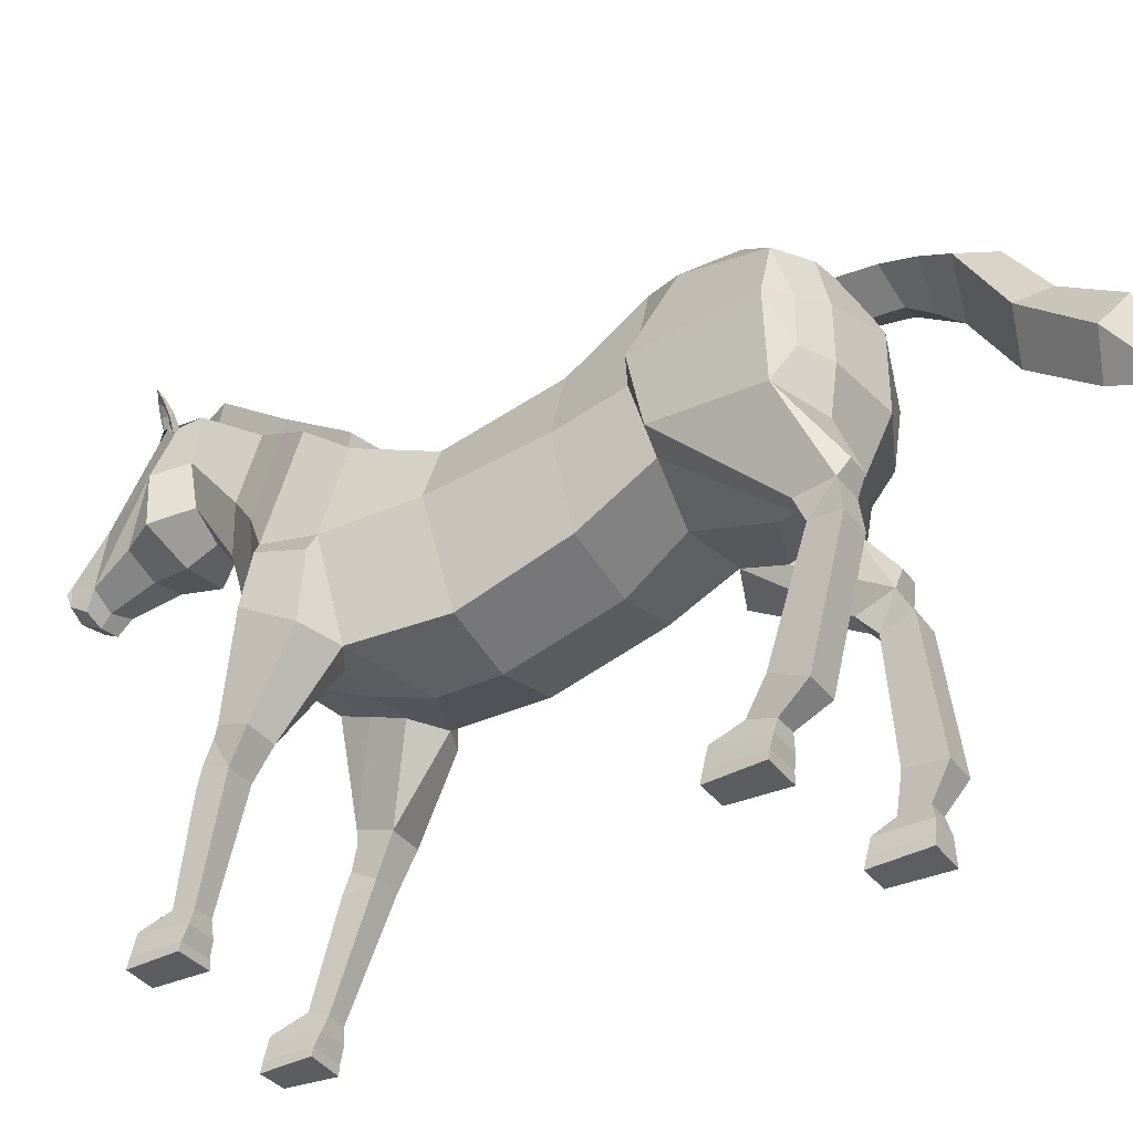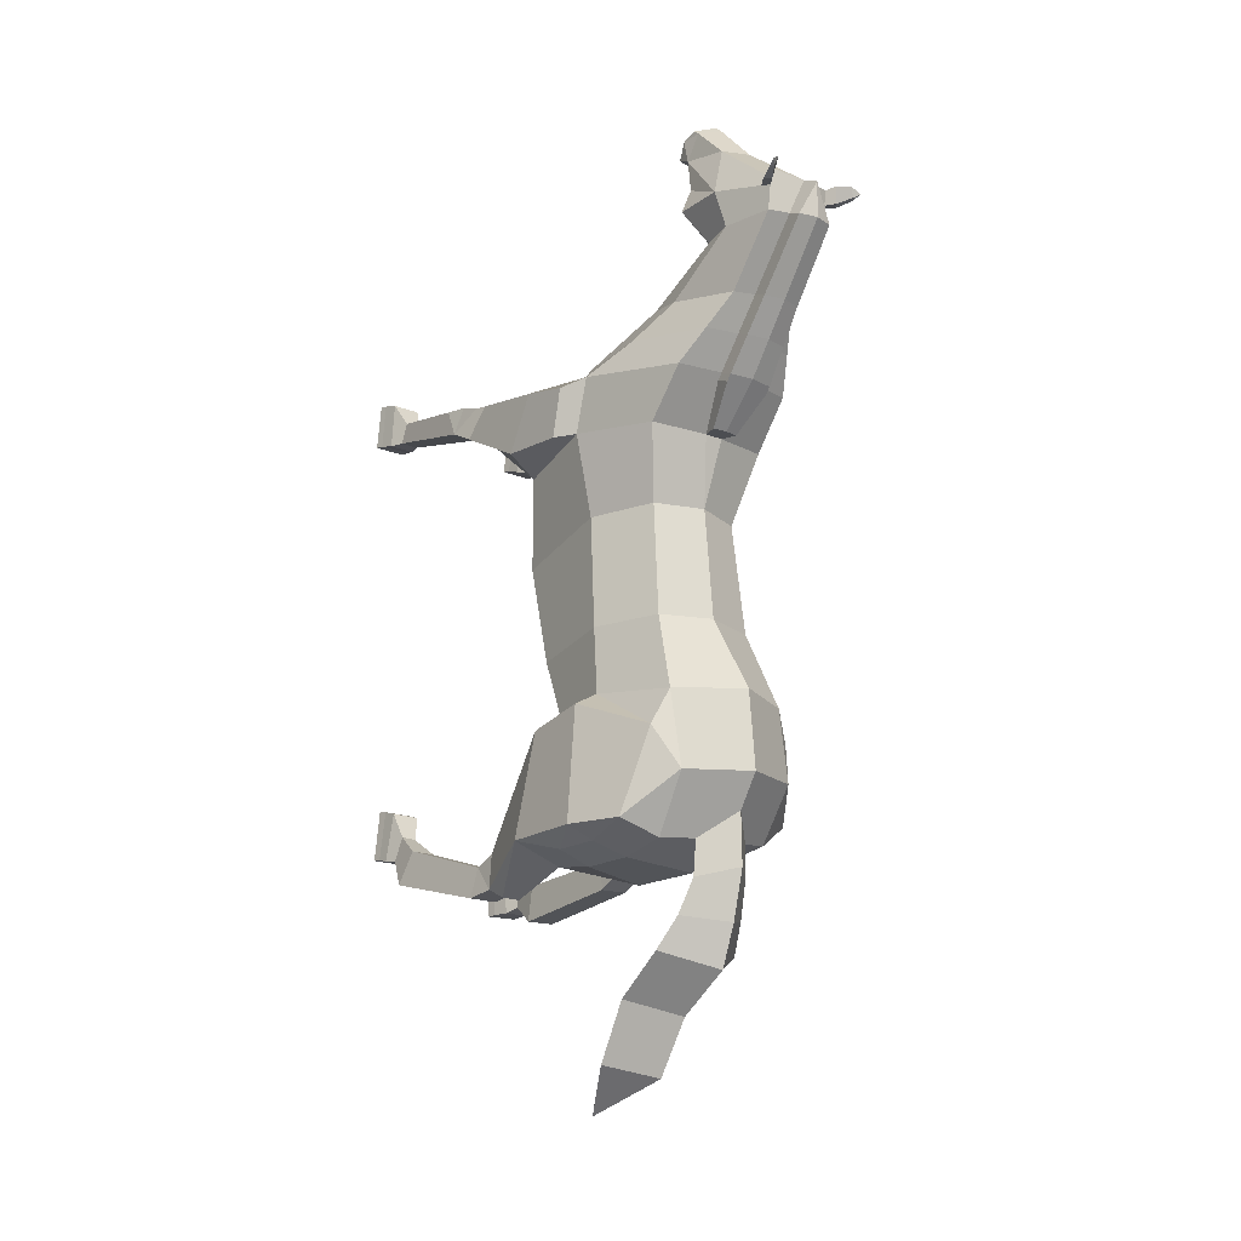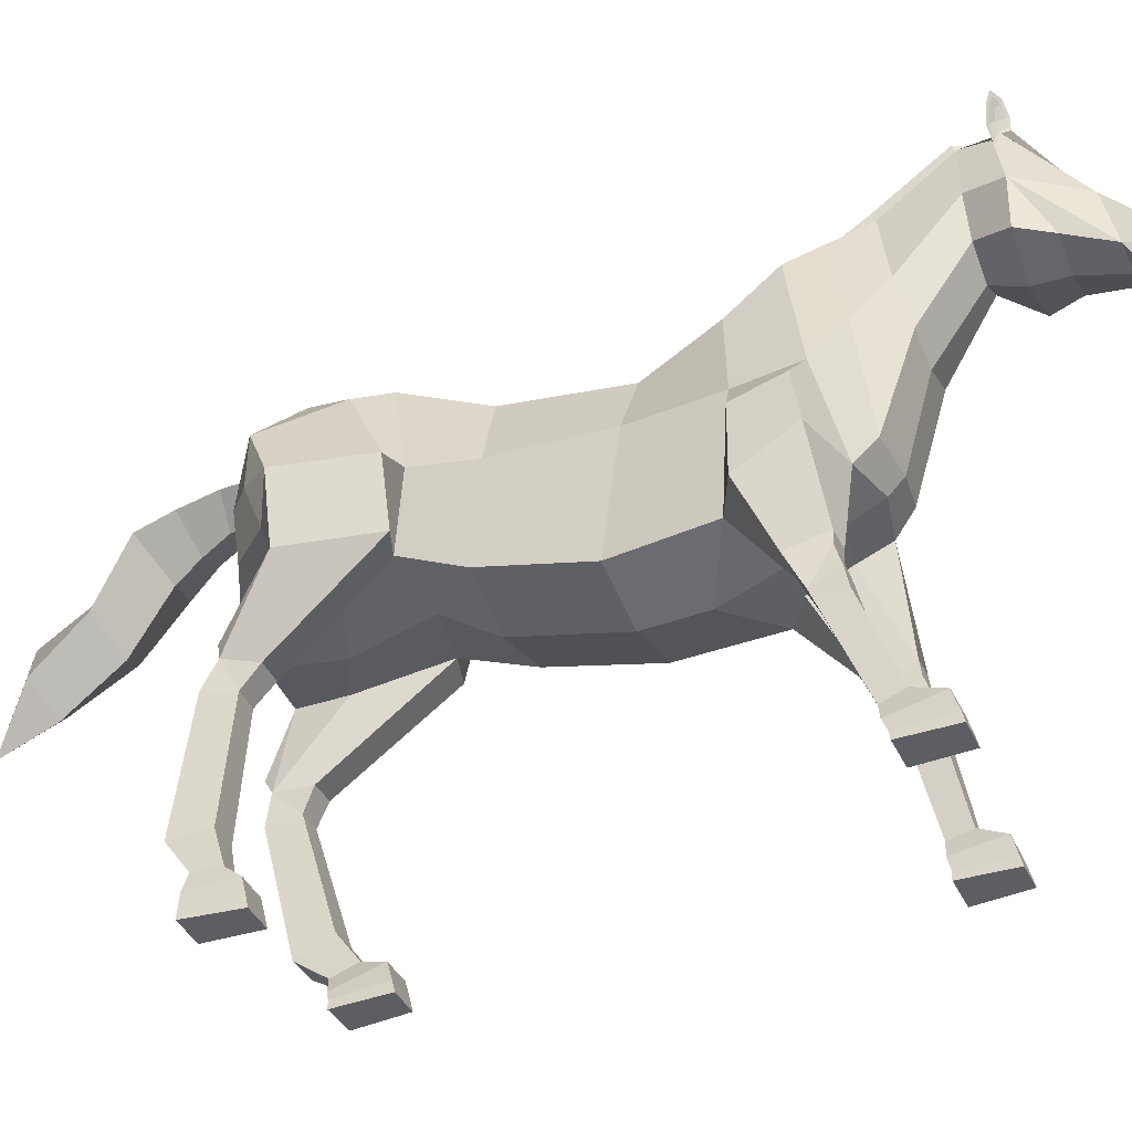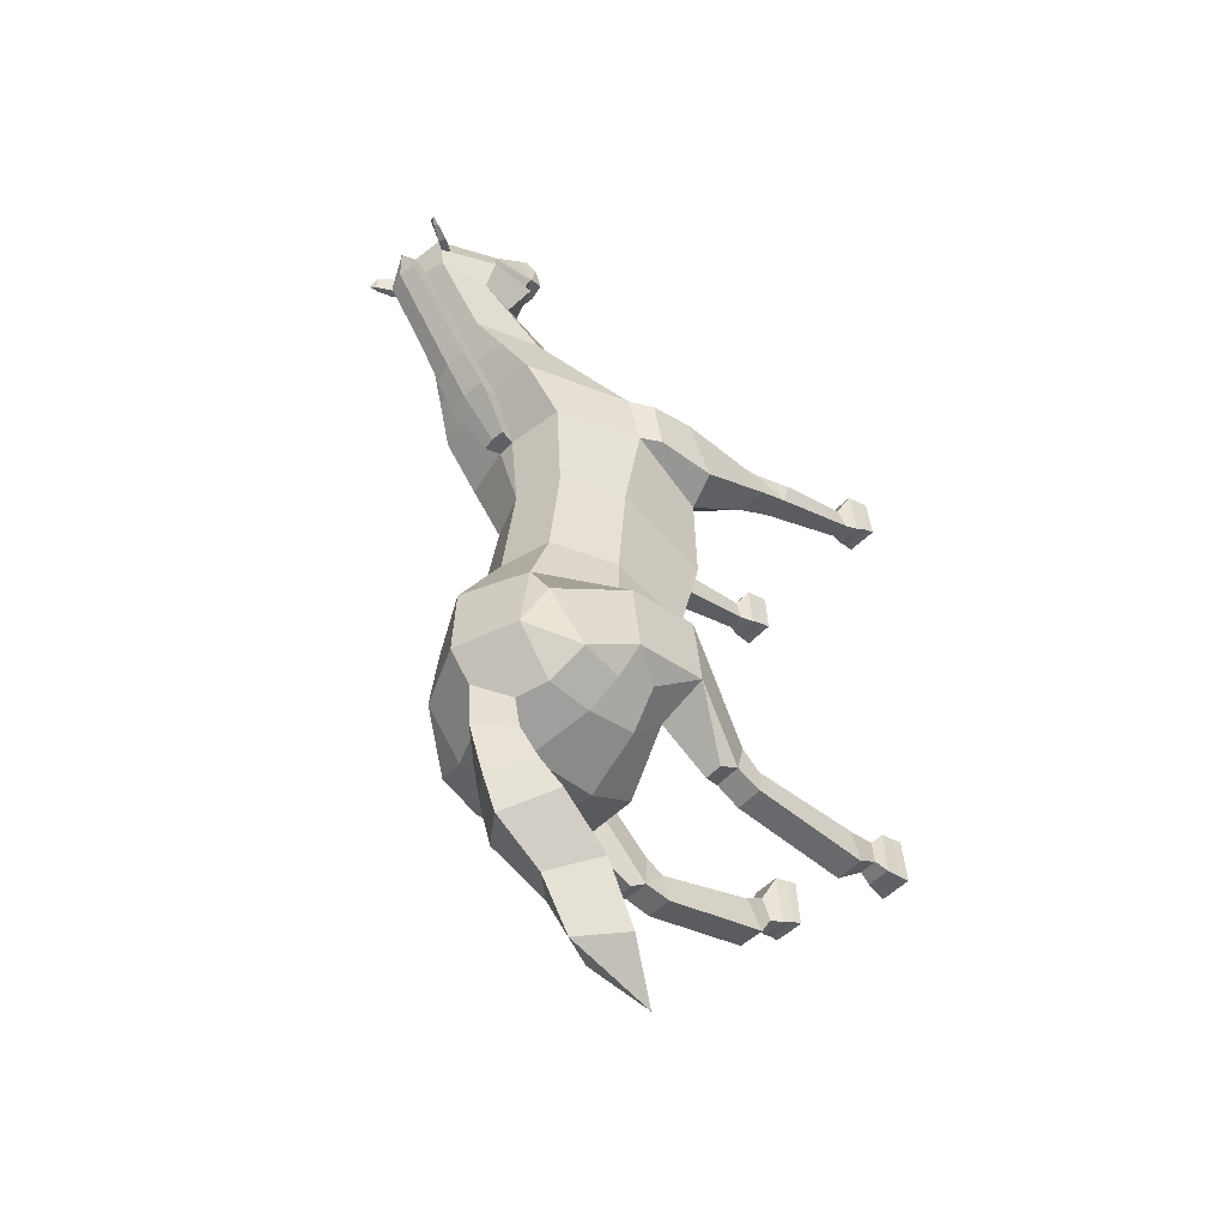
<metadata>
{"format":"obj","ext":"obj","renderer":"f3d","projection":"perspective","resolution":1024,"background":"white","views":[{"elev":-37.2,"azim":122.5,"up":"+Y"},{"elev":-17.4,"azim":141.0,"up":"+Z"},{"elev":-38.6,"azim":-66.8,"up":"+Y"},{"elev":-48.3,"azim":-130.2,"up":"+Z"}]}
</metadata>
<code>
o Horse_Cylinder
v 0.6948 2.562 1.062
v 0.7693 3.224 -0.8409
v 0.8175 3.741 1.312
v 0.8877 3.939 -0.662
v 0.5265 4.42 1.35
v 0.7482 4.923 -0.7845
v 0.7144 2.861 -0.05849
v 0.8414 3.833 0.08033
v 0.6009 4.577 0.08987
v 0.6015 2.988 -1.732
v 0.6645 3.043 -2.277
v 0.7066 5.038 -1.616
v 0.7354 4.653 2.127
v 0.9476 3.656 2.247
v 0.4128 2.649 2.305
v 1.258 3.071 -2.083
v 0.6599 4.641 -2.226
v 0.6736 3.546 -2.353
v 0.6634 4.134 -2.341
v 0.7269 5.071 2.64
v 0.9408 3.808 2.852
v 0.5188 3.05 3.034
v 0.4051 5.571 3.357
v 0.537 4.786 3.483
v 0.4057 4.334 3.581
v 0.3949 6.106 4.076
v 0.4698 5.537 4.086
v 0.3404 5.122 4.096
v 0.4208 6.122 4.448
v 0.5712 5.485 4.473
v 0.2853 4.735 5.243
v 0.3035 5.31 5.116
v 0.2588 4.88 5.533
v 0.2657 4.813 5.584
v 0.2662 4.651 5.519
v 0.2358 4.547 5.346
v 1.141 3.244 -0.95
v 1.184 3.965 -0.8187
v 0.9215 4.831 -1.159
v 1.082 4.542 -2.06
v 1.273 3.961 -2.062
v 1.025 3.527 -2.212
v 1.012 4.037 -2.204
v 0.9055 2.397 -2.527
v 0.6878 2.393 -2.53
v 0.9246 2.215 -2.042
v 0.658 2.21 -2.045
v 0.6446 2.225 -2.431
v 0.9603 2.229 -2.427
v 0.9206 1.964 -2.148
v 0.6741 1.963 -2.149
v 0.954 0.762 -1.785
v 0.6709 0.7572 -1.789
v 0.6595 0.568 -2.146
v 0.9947 0.5738 -2.142
v 0.9317 0.04531 -1.214
v 0.613 0.04746 -1.214
v 0.6049 0.02169 -1.783
v 0.9786 0.03078 -1.783
v 0.7212 0.3726 -1.848
v 0.7282 0.4688 -1.583
v 0.9023 0.4731 -1.574
v 0.9289 0.3793 -1.843
v 0.6728 0.2269 -1.833
v 0.6191 0.3403 -1.295
v 0.9415 0.3413 -1.294
v 0.9639 0.2435 -1.824
v 0.7352 2.617 2.09
v 1.111 2.701 2.272
v 1.082 3.421 2.245
v 1.139 3.055 2.855
v 1.114 3.578 2.756
v 0.7846 1.563 2.87
v 1.076 1.562 2.871
v 1.048 1.691 3.158
v 0.8013 1.691 3.158
v 1.082 1.44 3.177
v 0.7621 1.44 3.175
v 1.087 0.02651 3.703
v 0.7679 0.02022 3.703
v 0.7454 0.01848 3.175
v 1.12 0.01051 3.176
v 0.822 0.411 3.13
v 0.8339 0.4769 3.36
v 1.011 0.4758 3.364
v 1.031 0.4103 3.131
v 0.7786 0.2575 3.135
v 0.7648 0.3153 3.629
v 1.086 0.3217 3.623
v 1.076 0.2545 3.132
v 1.017 2.062 3.066
v 1.101 1.891 2.698
v 0.7482 1.89 2.697
v 0.7658 2.054 3.068
v 0.2975 4.766 -2.206
v 0.2961 4.724 -2.583
v 0.3663 4.568 -2.945
v 0.4691 4.353 -3.274
v 0.3027 3.288 -4.278
v 0.5597 4.947 4.458
v 0.3945 4.904 4.787
v 0.407 6.021 4.379
v 0.3864 6.156 4.528
v 0.3732 6.124 4.356
v 0.5127 6.165 4.359
v 0.449 6.234 4.36
v 0.4248 6.272 4.54
v 0.585 6.328 4.392
v 0.5555 6.38 4.404
v 0.5208 6.408 4.509
v 0.6207 6.435 4.439
v 0.422 6.068 4.392
v 0.4214 6.148 4.425
v 0.5042 6.179 4.376
v 0.406 6.172 4.508
v 0.4358 6.263 4.517
v 0.5604 6.306 4.402
v 0.5105 6.368 4.493
v 0.5842 6.394 4.449
v 0.4556 6.24 4.425
v 0.5123 6.315 4.439
v 0.759 0.1075 3.172
v 0.7674 0.1188 3.68
v 1.087 0.1265 3.678
v 1.106 0.09986 3.168
v 0.6265 0.1167 -1.793
v 0.614 0.1643 -1.242
v 0.9339 0.1629 -1.241
v 0.9694 0.1238 -1.791
v 0.2215 5.161 2.641
v 0.1803 5.648 3.357
v 0.1036 4.773 2.106
v 0.154 4.947 2.104
v 0.1629 6.173 4.083
v 0.2231 5.108 2.573
v 0.2707 5.355 2.549
v 0.2294 5.842 3.265
v 0.2112 6.365 3.988
v 0.2723 5.302 2.481
v -0.001094 2.387 1.057
v 0.007764 3.089 -0.6602
v -0.6973 2.575 1.055
v -0.7147 3.172 -0.707
v -0.8374 3.744 1.284
v -0.892 3.896 -0.5528
v -0.5448 4.423 1.331
v -0.7227 4.908 -0.7481
v -0.008793 4.604 1.348
v 0.009452 5.26 -0.7329
v 0.000462 2.672 -0.07384
v -0.6996 2.859 -0.05257
v -0.8201 3.828 0.08992
v -0.5831 4.574 0.09463
v 0.008217 4.742 0.1113
v 0 2.86 -1.441
v -0.6014 2.937 -1.201
v -0.664 3.134 -1.712
v -0.7304 5.016 -1.561
v -0.01623 5.312 -1.582
v -0.7473 4.648 2.133
v -0.9947 3.659 2.244
v -0.4128 2.659 2.284
v 0 2.638 2.298
v -0.001783 2.975 -2.201
v -1.258 3.11 -1.518
v -0.7207 4.625 -2.137
v -0.04985 4.326 -2.879
v -0.7023 3.539 -2.127
v -0.02245 3.503 -2.454
v -0.03703 4.321 -2.446
v -0.714 4.116 -2.208
v -0.003274 4.773 2.106
v -0.7258 5.071 2.64
v -0.949 3.785 2.866
v -0.5188 3.018 3.036
v 4.1e-05 3.054 3.145
v -0.4044 5.571 3.357
v -0.5355 4.786 3.483
v -0.4038 4.318 3.591
v 0.00095 4.21 3.586
v -0.3957 6.103 4.08
v -0.4657 5.533 4.092
v -0.3322 5.119 4.101
v 0.004996 4.935 4.103
v 0.001145 6.231 4.49
v -0.4179 6.118 4.453
v -0.5604 5.479 4.481
v -0.2538 4.732 5.247
v 0.01647 4.631 5.261
v 0.01079 5.424 5.125
v -0.2806 5.307 5.12
v 0.01791 4.909 5.671
v 0.01696 4.983 5.602
v -0.2247 4.877 5.536
v -0.23 4.811 5.588
v 0.01892 4.636 5.592
v -0.2295 4.648 5.523
v 0.01795 4.504 5.358
v -0.2005 4.544 5.349
v -1.115 3.074 -0.5441
v -1.126 3.904 -0.6454
v -0.9056 4.801 -1.081
v -1.118 4.507 -1.872
v -1.283 3.947 -1.614
v -1.032 3.557 -1.747
v -1.04 4.022 -1.931
v -0.9039 2.578 -2.125
v -0.6863 2.575 -2.129
v -0.9233 2.272 -1.705
v -0.6567 2.268 -1.71
v -0.6429 2.387 -2.078
v -0.9586 2.39 -2.072
v -0.9193 2.051 -1.893
v -0.6729 2.047 -1.897
v -0.9534 0.7967 -1.985
v -0.6703 0.7933 -1.99
v -0.658 0.7438 -2.391
v -0.9931 0.7479 -2.385
v -0.9317 0.02039 -1.658
v -0.6171 0.0172 -1.661
v -0.6131 0.03036 -2.24
v -0.98 0.0262 -2.234
v -0.7212 0.454 -2.184
v -0.7288 0.451 -1.903
v -0.9038 0.4532 -1.901
v -0.9296 0.4561 -2.182
v -0.6717 0.2984 -2.23
v -0.6383 0.2896 -1.723
v -0.9424 0.2997 -1.722
v -0.9513 0.2914 -2.229
v -0.7367 2.641 2.066
v -0.004916 2.404 1.701
v -1.111 2.716 2.251
v -1.107 3.426 2.256
v -1.139 3.028 2.858
v -1.127 3.555 2.773
v -0.7846 1.489 2.793
v -1.076 1.488 2.794
v -1.048 1.649 3.063
v -0.8014 1.65 3.063
v -1.082 1.406 3.117
v -0.7622 1.407 3.118
v -1.087 0.0265 3.849
v -0.7679 0.01846 3.848
v -0.745 0.01401 3.322
v -1.12 0.001351 3.328
v -0.8219 0.3832 3.23
v -0.8341 0.4834 3.449
v -1.011 0.4827 3.452
v -1.031 0.3825 3.23
v -0.7787 0.2372 3.263
v -0.7647 0.3248 3.767
v -1.087 0.3311 3.762
v -1.076 0.2294 3.256
v -1.017 2.022 2.998
v -1.101 1.871 2.616
v -0.7483 1.873 2.616
v -0.7659 2.014 3
v -0.03659 4.531 -2.348
v -0.3654 4.755 -2.177
v -0.02815 5.071 -1.934
v -0.04805 4.514 -2.626
v -0.04677 4.1 -3.124
v -0.3964 4.711 -2.554
v -0.05234 5.055 -2.491
v -0.01729 2.984 -4.143
v -0.4853 4.539 -2.919
v -0.07356 4.894 -3.013
v -0.009598 2.757 -4.733
v -0.5887 4.314 -3.249
v -0.0794 4.714 -3.457
v -0.3657 3.257 -4.274
v -0.05759 3.794 -4.433
v 0.009072 4.799 4.428
v -0.5426 4.941 4.467
v 0.012 4.786 4.784
v -0.3718 4.9 4.793
v -0.404 6.018 4.384
v -0.3828 6.152 4.533
v -0.3715 6.121 4.36
v -0.5113 6.16 4.365
v -0.4483 6.23 4.366
v -0.4222 6.268 4.545
v -0.5847 6.322 4.399
v -0.5557 6.375 4.41
v -0.5199 6.403 4.515
v -0.6209 6.429 4.447
v -0.4193 6.064 4.397
v -0.419 6.144 4.43
v -0.5027 6.174 4.382
v -0.4028 6.168 4.513
v -0.4334 6.259 4.522
v -0.5598 6.3 4.409
v -0.5094 6.363 4.499
v -0.5839 6.389 4.456
v -0.4541 6.235 4.431
v -0.5114 6.31 4.445
v -0.7586 0.102 3.317
v -0.7671 0.1209 3.825
v -1.087 0.1284 3.824
v -1.106 0.08972 3.314
v -0.6297 0.1355 -2.237
v -0.621 0.1295 -1.688
v -0.9329 0.1346 -1.685
v -0.966 0.1322 -2.233
v -0.2203 5.161 2.641
v -0.1796 5.648 3.357
v -0.1102 4.773 2.106
v -0.1581 4.947 2.103
v -0.1639 6.172 4.084
v -0.2219 5.108 2.573
v -0.001902 4.97 2.102
v -0.2695 5.355 2.549
v 0.000582 5.395 2.549
v -0.229 5.842 3.265
v 0.000128 5.903 3.265
v -0.2139 6.364 3.99
v -0.001507 6.412 3.993
v -0.000192 6.42 4.396
v -0.2711 5.302 2.481
v 0.6458 1.903 -2.478
v 0.9712 1.91 -2.475
v -0.9691 2.112 -2.218
v -0.6437 2.108 -2.223
v 0.7837 1.917 3.08
v 1.033 1.921 3.081
v -0.7838 1.876 2.998
v -1.033 1.88 2.997
v 0.3842 3.718 -3.674
v -0.07014 4.15 -3.856
v -0.03369 3.443 -3.531
v -0.4789 3.682 -3.662
v 0.7391 4.329 3.135
v 0.566 5.321 2.999
v 0.4625 3.275 3.237
v 0.000644 3.216 3.302
v 0.2009 5.404 2.999
v 0.000313 5.648 2.908
v 0.25 5.598 2.907
v -0.7423 4.287 3.167
v -0.5651 5.321 2.999
v -0.4611 3.261 3.247
v -0.2 5.404 2.999
v -0.2493 5.598 2.907
v 0.4722 2.879 2.712
v 2.2e-05 2.874 2.772
v -0.4721 2.864 2.704
f 150 141 2 7
f 7 2 4 8
f 8 4 6 9
f 9 6 149 154
f 5 9 154 148
f 5 148 132 13
f 3 8 9 5
f 1 7 8 3
f 140 150 7 1
f 6 4 39
f 2 141 155 10
f 11 48 10
f 149 6 12 159
f 12 17 95 261 159
f 11 18 42 16
f 13 132 135 130 20
f 48 47 2 10
f 17 12 40
f 3 5 13 14
f 1 3 14 68
f 140 1 68 232
f 37 16 41 38
f 18 19 43 42
f 169 18 11 164
f 170 19 18 169
f 155 164 11 10
f 14 13 20 21
f 346 345 22 176
f 333 334 23 24
f 335 333 24 25
f 334 337 131 23
f 336 335 25 180
f 180 25 28 184
f 24 23 26 27
f 23 131 134 26
f 25 24 27 28
f 184 28 100 274
f 27 26 104 102 30
f 26 134 185 103 104
f 28 27 30 100
f 30 102 29 32
f 31 32 33
f 32 190 193 33
f 38 41 40 39
f 200 209 210 143
f 42 43 41
f 16 42 41
f 41 43 40
f 19 17 40 43
f 4 2 37 38
f 2 47 46 37
f 48 11 45
f 37 46 49 16
f 48 45 44 49
f 16 49 44
f 321 322 55 54
f 49 46 50
f 47 48 51
f 46 47 51 50
f 51 321 54 53
f 50 51 53 52
f 322 50 52 55
f 54 55 63 60
f 39 12 6
f 55 52 62 63
f 52 53 61 62
f 53 54 60 61
f 60 63 67 64
f 63 62 66 67
f 62 61 65 66
f 61 60 64 65
f 68 14 70 69
f 232 68 15 163
f 69 70 72 71
f 21 22 71 72
f 14 21 72 70
f 325 76 75 326
f 76 73 78
f 75 76 78 77
f 74 75 77
f 73 74 86 83
f 74 77 85 86
f 77 78 84 85
f 78 73 83 84
f 83 86 90 87
f 86 85 89 90
f 85 84 88 89
f 84 83 87 88
f 40 12 39
f 345 15 93 94
f 69 71 91 92
f 69 92 93 68
f 68 93 15
f 22 94 91 71
f 326 75 74
f 259 95 17 19 170
f 101 30 31
f 276 101 31 189
f 100 30 101
f 32 31 30
f 274 100 101 276
f 106 107 110 109
f 104 103 107 106
f 108 111 119 117
f 105 106 109 108
f 102 104 106 105
f 107 103 115 116
f 105 108 117 114
f 109 110 111
f 29 102 112 113
f 111 110 118 119
f 103 29 113 115
f 108 109 111
f 190 32 29 103 185
f 118 121 119
f 118 116 120 121
f 120 113 112 114
f 113 120 116 115
f 120 114 117 121
f 102 105 114 112
f 110 107 116 118
f 121 117 119
f 132 148 172
f 150 151 143 141
f 151 152 145 143
f 152 153 147 145
f 153 154 149 147
f 146 148 154 153
f 146 160 308 148
f 144 146 153 152
f 142 144 152 151
f 140 142 151 150
f 147 202 201 145
f 143 156 155 141
f 211 157 156
f 149 159 158 147
f 158 159 261 260 166
f 157 165 205 168
f 160 173 306 311 308
f 143 210 211 156
f 166 203 158
f 144 161 160 146
f 142 231 161 144
f 140 232 231 142
f 200 201 204 165
f 168 205 206 171
f 169 164 157 168
f 170 169 168 171
f 155 156 157 164
f 161 174 173 160
f 346 176 175 347
f 340 178 177 341
f 342 179 178 340
f 341 177 307 343
f 336 180 179 342
f 180 184 183 179
f 178 182 181 177
f 177 181 310 307
f 179 183 182 178
f 184 274 275 183
f 182 187 278 280 181
f 181 280 279 185 310
f 183 275 187 182
f 187 191 186 278
f 188 194 191
f 191 194 193 190
f 201 202 203 204
f 205 204 206
f 165 204 205
f 204 203 206
f 171 206 203 166
f 145 201 200 143
f 211 208 157
f 165 212 209 200
f 211 212 207 208
f 157 208 207 165
f 165 207 212
f 324 217 218 323
f 212 213 209
f 210 214 211
f 209 213 214 210
f 214 216 217 324
f 213 215 216 214
f 323 218 215 213
f 217 223 226 218
f 202 147 158
f 218 226 225 215
f 215 225 224 216
f 216 224 223 217
f 223 227 230 226
f 226 230 229 225
f 225 229 228 224
f 224 228 227 223
f 231 233 234 161
f 232 163 162 231
f 233 235 236 234
f 174 236 235 175
f 161 234 236 174
f 327 328 239 240
f 240 242 237
f 239 241 242 240
f 238 241 239
f 237 247 250 238
f 238 250 249 241
f 241 249 248 242
f 242 248 247 237
f 247 251 254 250
f 250 254 253 249
f 249 253 252 248
f 248 252 251 247
f 203 202 158
f 347 258 257 162
f 233 256 255 235
f 233 231 257 256
f 231 162 257
f 175 235 255 258
f 328 238 239
f 259 170 171 166 260
f 277 188 187
f 276 189 188 277
f 275 277 187
f 191 187 188
f 274 276 277 275
f 282 285 286 283
f 280 282 283 279
f 284 293 295 287
f 281 284 285 282
f 278 281 282 280
f 283 292 291 279
f 281 290 293 284
f 285 287 286
f 186 289 288 278
f 287 295 294 286
f 279 291 289 186
f 284 287 285
f 190 185 279 186 191
f 294 295 297
f 294 297 296 292
f 296 290 288 289
f 289 291 292 296
f 296 297 293 290
f 278 288 290 281
f 286 294 292 283
f 297 295 293
f 308 172 148
f 49 50 322
f 51 48 321
f 48 49 322 321
f 212 323 213
f 214 324 211
f 211 324 323 212
f 39 4 38
f 93 92 74 73
f 91 326 74 92
f 73 76 325
f 94 325 326 91
f 255 256 238 328
f 237 327 240
f 258 255 328 327
f 257 237 238 256
f 16 44 45 11
f 176 336 342 175
f 173 341 343 306
f 175 342 340 174
f 174 340 341 173
f 176 22 335 336
f 20 130 337 334
f 22 21 333 335
f 21 20 334 333
f 175 258 347
f 237 257 258 327
f 163 346 347 162
f 22 345 94
f 73 325 94 93
f 163 15 345 346
f 95 259 262 96
f 33 193 192 34
f 34 192 196 35
f 35 196 198 36
f 36 198 189 31
f 34 35 33
f 36 31 35
f 31 33 35
f 127 126 58 57
f 57 58 59 56
f 128 127 57 56
f 129 128 56 59
f 126 129 59 58
f 123 122 81 80
f 80 81 82 79
f 124 123 80 79
f 125 124 79 82
f 122 125 82 81
f 265 96 97 268
f 261 95 96 265
f 96 262 167 97
f 268 97 98 271
f 97 167 263 98
f 329 331 266 99
f 330 329 99 273
f 99 266 269
f 273 99 269
f 87 90 125 122
f 90 89 124 125
f 89 88 123 124
f 88 87 122 123
f 64 67 129 126
f 67 66 128 129
f 66 65 127 128
f 65 64 126 127
f 339 136 314 338
f 337 130 136 339
f 135 132 133 139
f 130 135 139 136
f 134 131 137 138
f 138 137 316 318
f 136 139 133 312 314
f 319 138 318
f 133 132 312
f 185 134 138 319
f 132 172 312
f 260 264 262 259
f 194 195 192 193
f 195 197 196 192
f 197 199 198 196
f 199 188 189 198
f 195 194 197
f 199 197 188
f 188 197 194
f 303 220 221 302
f 220 219 222 221
f 304 219 220 303
f 305 222 219 304
f 302 221 222 305
f 299 244 245 298
f 244 243 246 245
f 300 243 244 299
f 301 246 243 300
f 298 245 246 301
f 265 268 267 264
f 261 265 264 260
f 264 267 167 262
f 268 271 270 267
f 267 270 263 167
f 332 272 266 331
f 330 273 272 332
f 272 269 266
f 273 269 272
f 251 298 301 254
f 254 301 300 253
f 253 300 299 252
f 252 299 298 251
f 227 302 305 230
f 230 305 304 229
f 229 304 303 228
f 228 303 302 227
f 344 338 314 313
f 343 344 313 306
f 311 320 309 308
f 306 313 320 311
f 310 317 315 307
f 317 318 316 315
f 313 314 312 309 320
f 319 318 317
f 309 312 308
f 185 319 317 310
f 308 312 172
f 271 330 332 270
f 270 332 331 263
f 271 98 329 330
f 98 263 331 329
f 307 315 344 343
f 315 316 338 344
f 131 337 339 137
f 137 339 338 316

</code>
